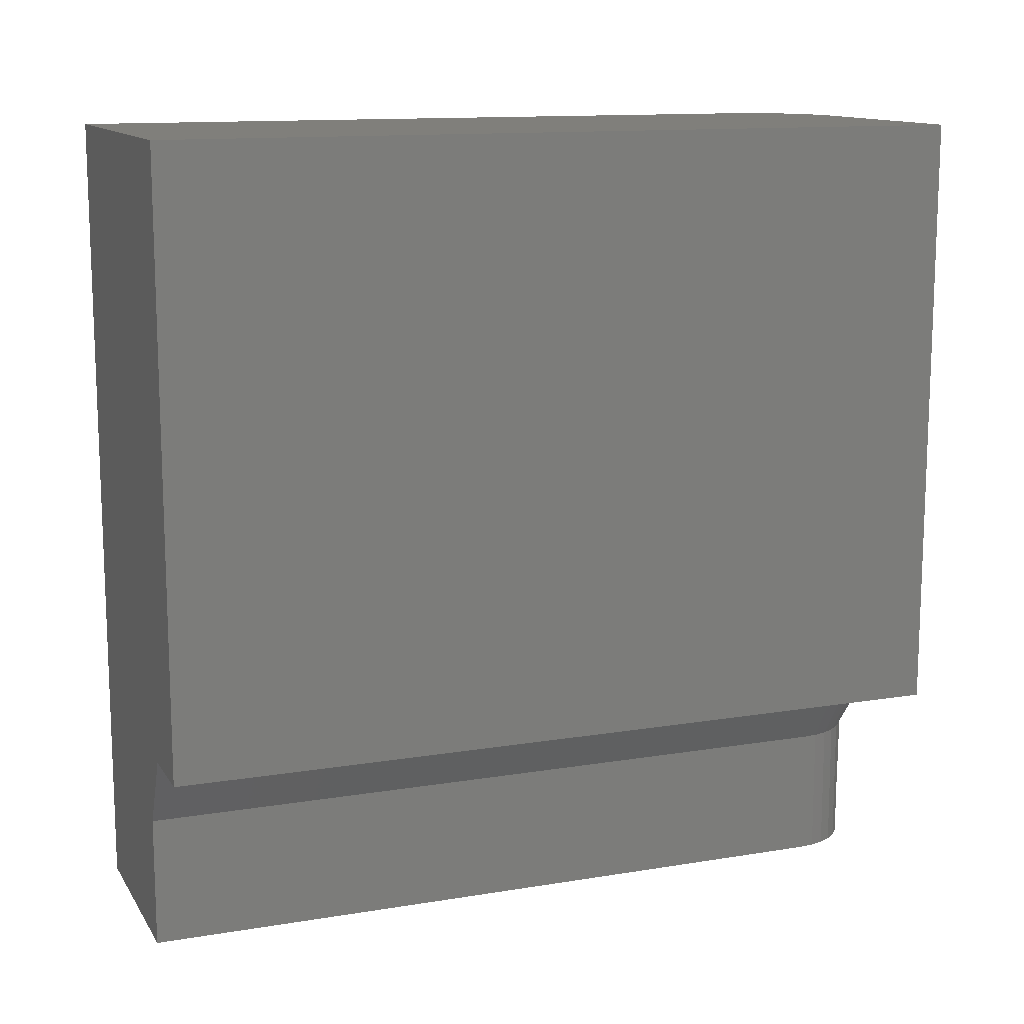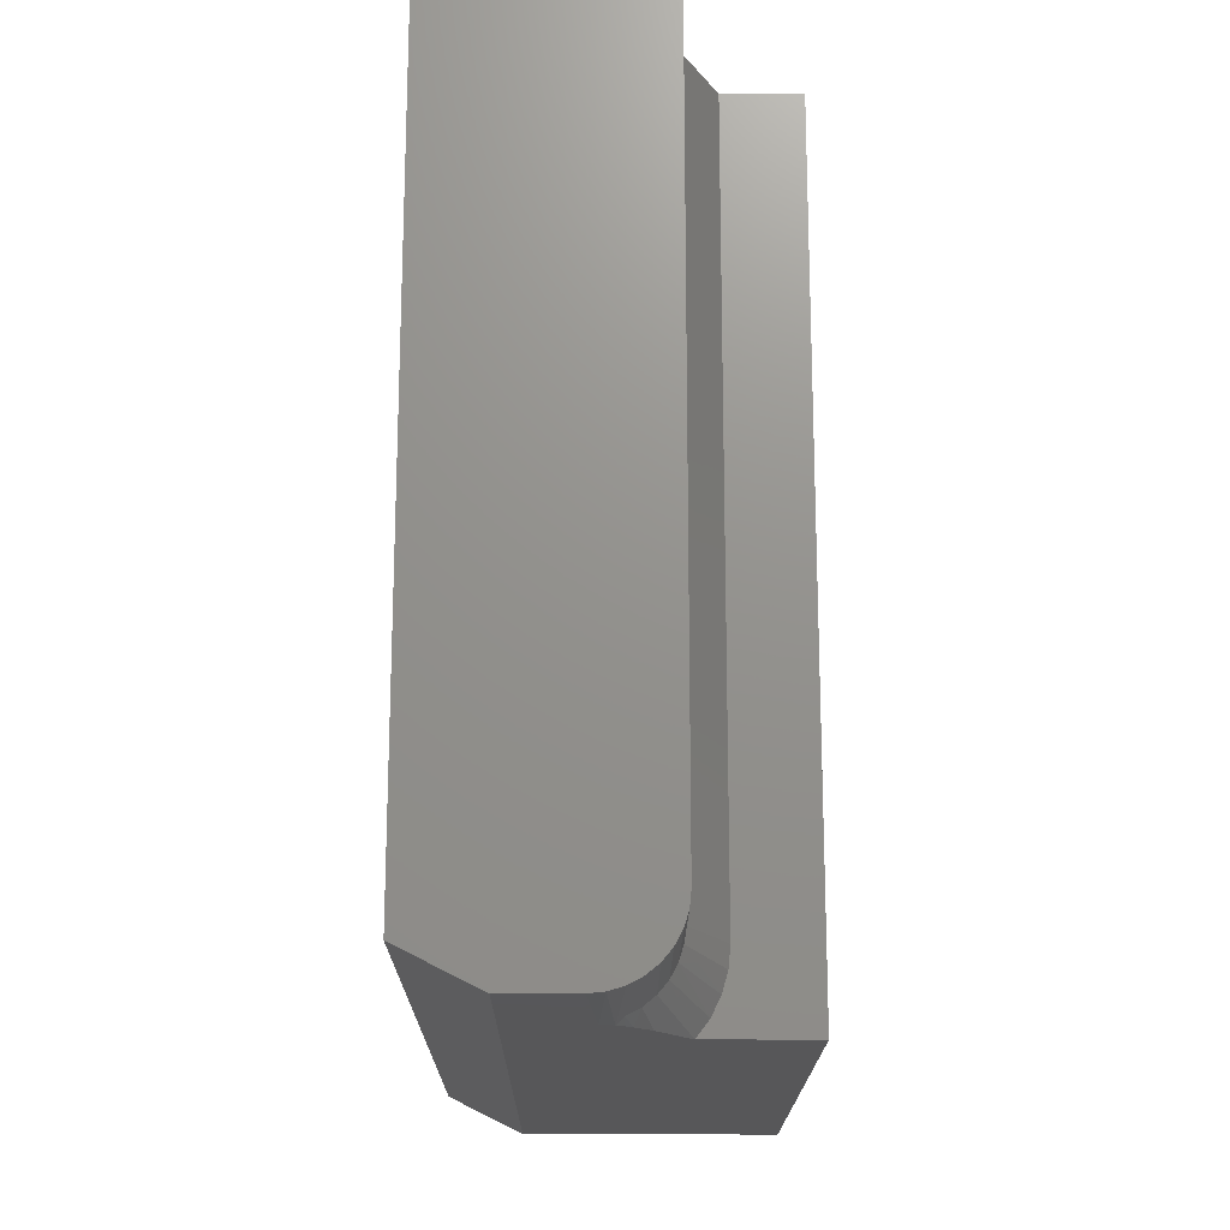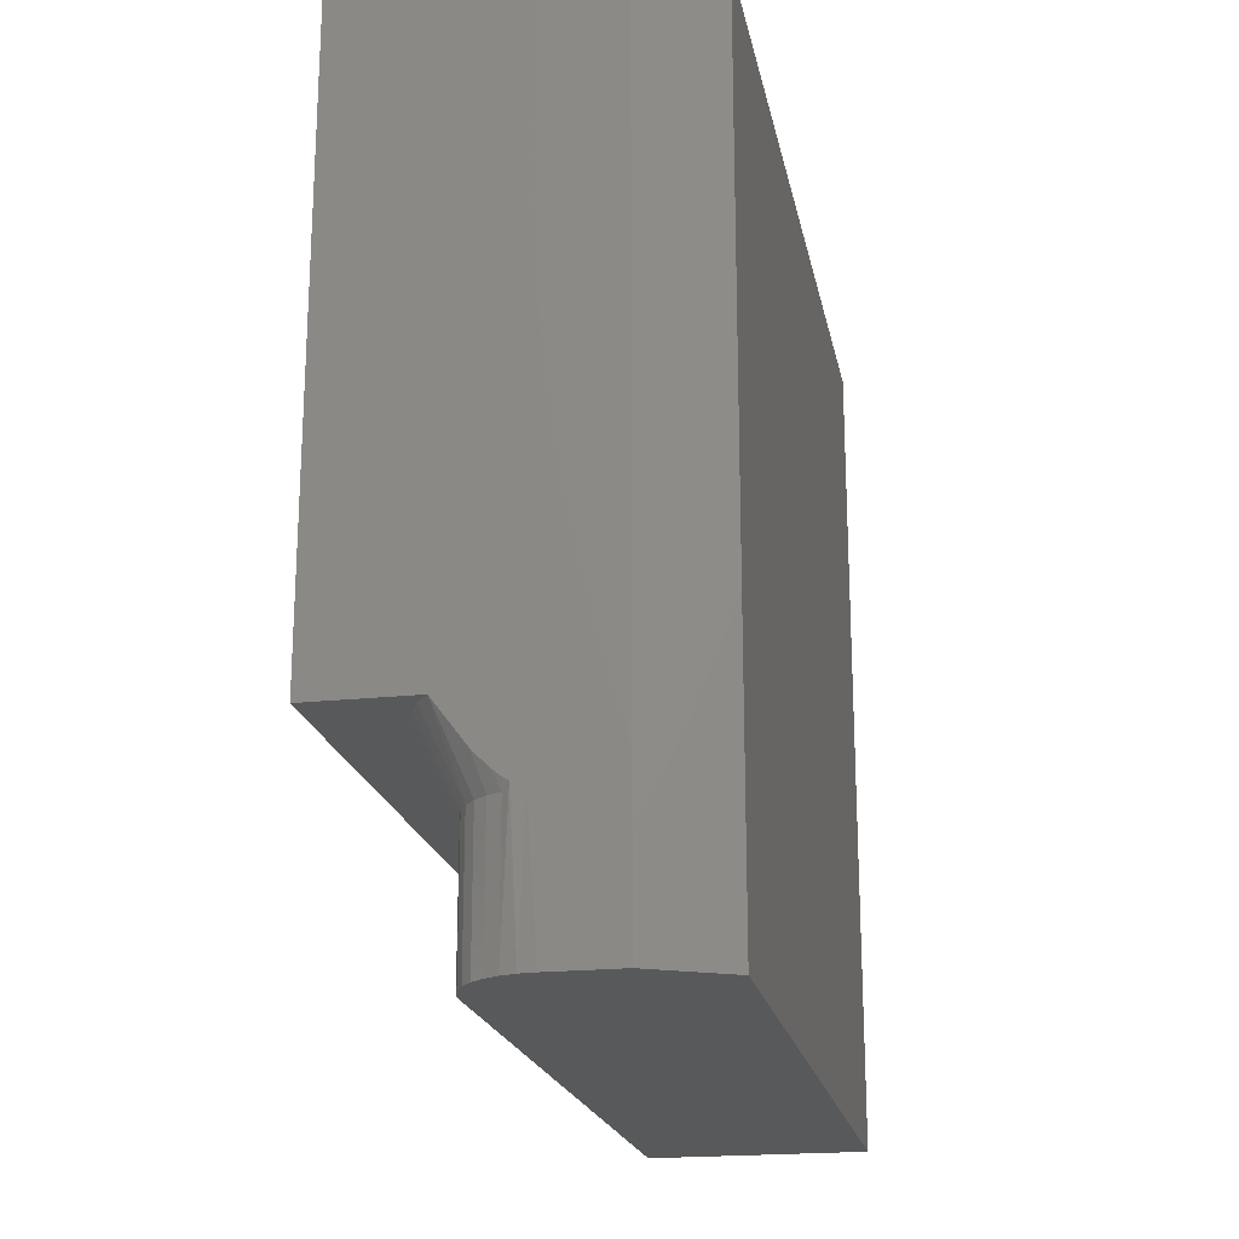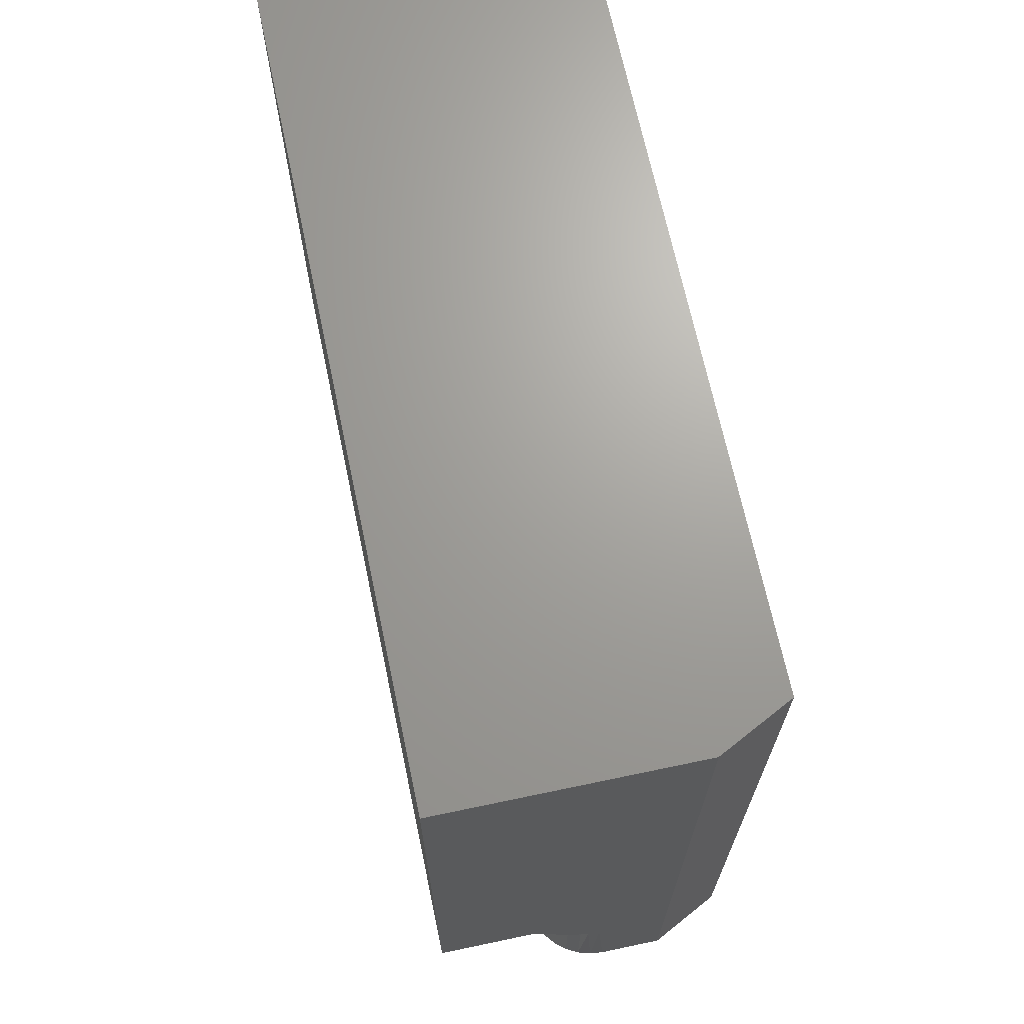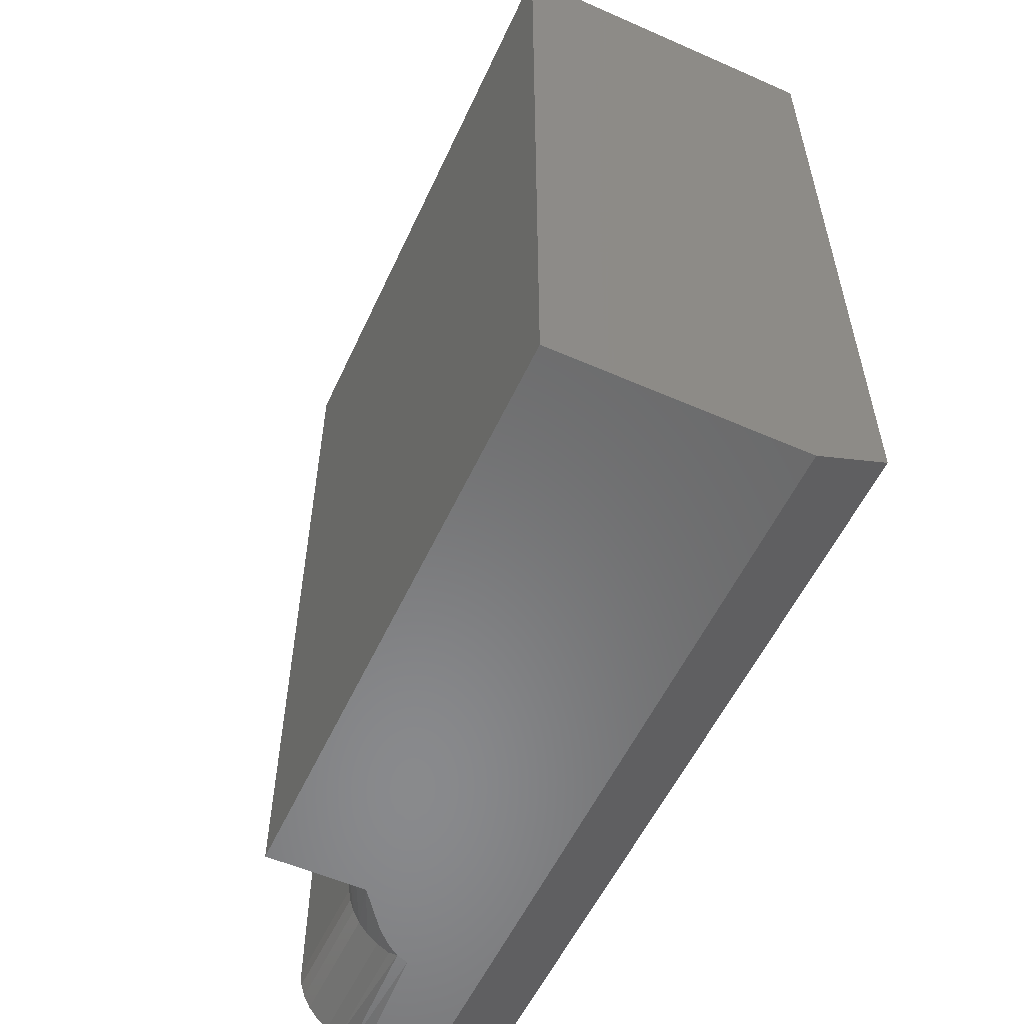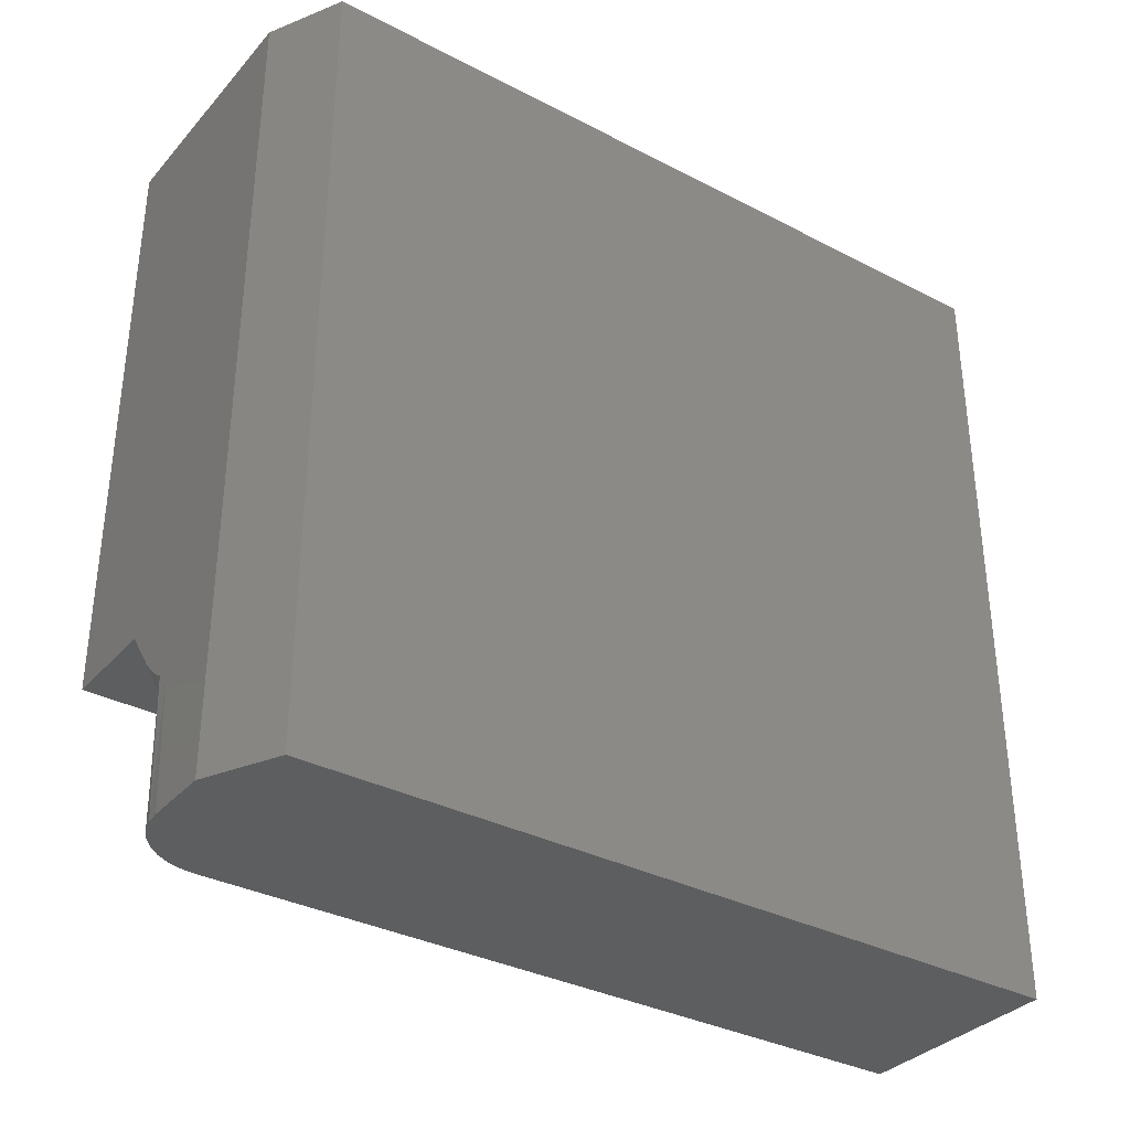
<metadata>
{"format":"stl","ext":"stl","renderer":"f3d","projection":"perspective","resolution":1024,"background":"white","views":[{"elev":12.8,"azim":69.1,"up":"+Y"},{"elev":-18.0,"azim":-0.3,"up":"+Z"},{"elev":-20.4,"azim":-168.9,"up":"+Y"},{"elev":68.3,"azim":168.1,"up":"+Y"},{"elev":-55.8,"azim":155.3,"up":"+Z"},{"elev":-34.2,"azim":-125.0,"up":"+Y"}]}
</metadata>
<code>
# stl→obj: 41 verts, 78 faces
v -0.7158 0.326 0
v -0.7173 0.2969 0.0003002
v -0.7172 0.3253 0
v -0.7144 0.2969 0.001189
v -0.7144 0.3247 0.001189
v -0.7185 0.3249 0
v -0.7204 0.2969 0
v -0.7204 0.3247 0
v -0.7117 0.2969 0.002633
v -0.7117 0.3247 0.002633
v -0.7093 0.2969 0.004576
v -0.7093 0.3247 0.004576
v -0.7074 0.2969 0.006944
v -0.7074 0.3247 0.006944
v -0.706 0.2969 0.009646
v -0.706 0.3247 0.009646
v -0.7051 0.2969 0.01258
v -0.7051 0.3247 0.01258
v -0.7048 0.2969 0.01562
v -0.7048 0.3247 0.01562
v -0.7048 0.2969 0.1719
v -0.7048 0.3247 0.1719
v -0.6813 0.3403 0
v -0.6813 0.3403 0.1719
v -0.697 0.3403 0.1719
v -0.697 0.3403 0.01562
v -0.6973 0.3403 0.01137
v -0.6985 0.3403 0.007262
v -0.7004 0.3403 0.003429
v -0.7029 0.3403 0
v -0.7344 0.2969 0
v -0.6813 0.4688 0
v -0.7344 0.4688 0
v -0.7097 0.3313 0
v -0.713 0.328 0
v -0.7145 0.3269 0
v -0.75 0.2969 0.1719
v -0.75 0.4688 0.1719
v -0.6813 0.4688 0.1719
v -0.75 0.2969 0.007812
v -0.75 0.4688 0.007812
f 1 2 3
f 2 1 4
f 4 1 5
f 6 7 8
f 7 6 2
f 2 6 3
f 4 5 9
f 9 5 10
f 9 10 11
f 11 10 12
f 11 12 13
f 13 12 14
f 13 14 15
f 15 14 16
f 15 16 17
f 17 16 18
f 17 18 19
f 19 18 20
f 19 20 21
f 21 20 22
f 23 24 25
f 23 25 26
f 23 26 27
f 23 27 28
f 23 28 29
f 23 29 30
f 8 7 31
f 23 30 32
f 1 6 8
f 3 6 1
f 33 32 30
f 33 30 34
f 33 34 35
f 33 35 36
f 33 36 1
f 33 1 8
f 33 8 31
f 37 22 38
f 37 21 22
f 25 24 39
f 25 39 38
f 25 38 22
f 20 26 22
f 22 26 25
f 20 18 26
f 18 27 26
f 36 35 5
f 35 34 10
f 29 28 16
f 14 29 16
f 28 27 18
f 16 28 18
f 1 36 5
f 5 35 10
f 10 34 12
f 30 29 14
f 30 14 12
f 30 12 34
f 7 4 31
f 7 2 4
f 19 15 17
f 37 40 15
f 37 15 19
f 37 19 21
f 40 31 4
f 40 4 9
f 40 9 11
f 40 11 13
f 40 13 15
f 41 40 38
f 38 40 37
f 38 39 41
f 41 39 32
f 41 32 33
f 41 33 40
f 40 33 31
f 23 32 24
f 24 32 39

</code>
